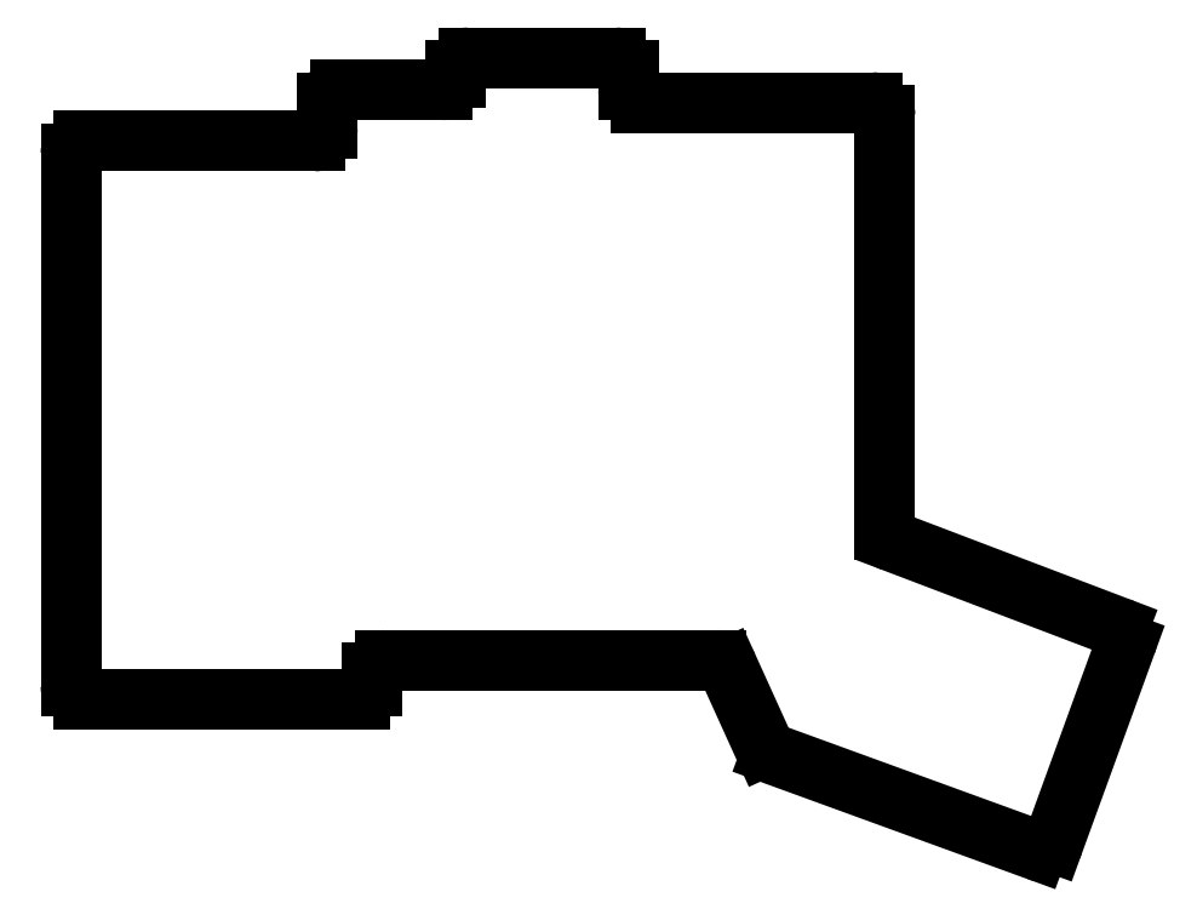
<metadata>
{"format":"dxf","ext":"dxf","renderer":"ezdxf+matplotlib","layout":"modelspace","background":"white","min_lineweight":24,"dpi":150}
</metadata>
<code>
0
SECTION
2
ENTITIES
0
LINE
8
0
10
36.48
20
-161.5
11
36.48
21
-78.33
0
LINE
8
0
10
38.48
20
-76.33
11
74.58
21
-76.33
0
LINE
8
0
10
76.58
20
-74.33
11
76.58
21
-70.33
0
LINE
8
0
10
78.58
20
-68.33
11
94.62
21
-68.33
0
LINE
8
0
10
96.62
20
-66.33
11
96.62
21
-65.33
0
LINE
8
0
10
98.62
20
-63.33
11
121.7
21
-63.33
0
LINE
8
0
10
123.7
20
-65.33
11
123.7
21
-68.33
0
LINE
8
0
10
125.7
20
-70.33
11
161.8
21
-70.33
0
LINE
8
0
10
163.8
20
-72.33
11
163.8
21
-137.1
0
LINE
8
0
10
165.1
20
-139
11
200.3
21
-152.4
0
LINE
8
0
10
201.5
20
-154.9
11
190.1
21
-186
0
LINE
8
0
10
187.6
20
-187.2
11
146
21
-172.1
0
LINE
8
0
10
144.9
20
-171
11
139.3
21
-158.7
0
LINE
8
0
10
137.4
20
-157.5
11
85.58
21
-157.5
0
LINE
8
0
10
83.58
20
-159.5
11
83.58
21
-161.5
0
LINE
8
0
10
38.48
20
-163.5
11
81.58
21
-163.5
0
ARC
8
0
10
38.48
20
-78.33
40
2
50
90
51
180
0
ARC
8
0
10
74.58
20
-74.33
40
2
50
270
51
0
0
ARC
8
0
10
78.58
20
-70.33
40
2
50
90
51
180
0
ARC
8
0
10
94.62
20
-66.33
40
2
50
270
51
0
0
ARC
8
0
10
98.62
20
-65.33
40
2
50
90
51
180
0
ARC
8
0
10
121.7
20
-65.33
40
2
50
0
51
90
0
ARC
8
0
10
125.7
20
-68.33
40
2
50
180
51
270
0
ARC
8
0
10
161.8
20
-72.33
40
2
50
0
51
90
0
ARC
8
0
10
165.8
20
-137.1
40
2
50
180
51
249.2
0
ARC
8
0
10
199.6
20
-154.2
40
2
50
340
51
69.18
0
ARC
8
0
10
188.3
20
-185.3
40
2
50
250
51
340
0
ARC
8
0
10
146.7
20
-170.2
40
2
50
204.4
51
250
0
ARC
8
0
10
137.4
20
-159.5
40
2
50
24.41
51
90
0
ARC
8
0
10
85.58
20
-159.5
40
2
50
90
51
180
0
ARC
8
0
10
81.58
20
-161.5
40
2
50
270
51
0
0
ARC
8
0
10
38.48
20
-161.5
40
2
50
180
51
270
0
ENDSEC
0
EOF

</code>
